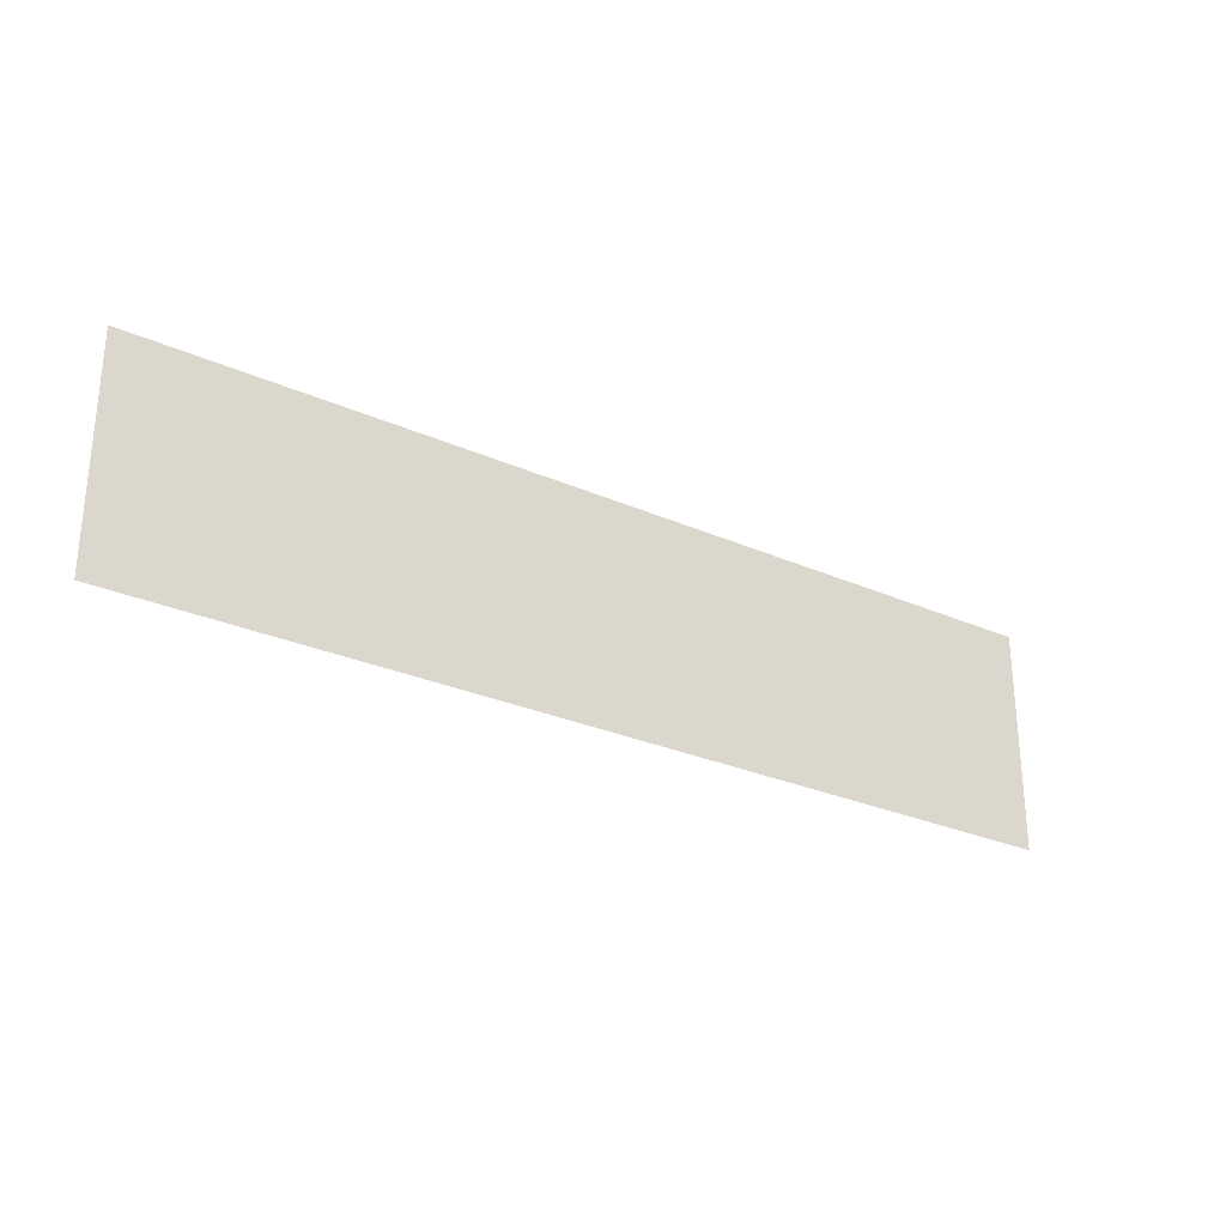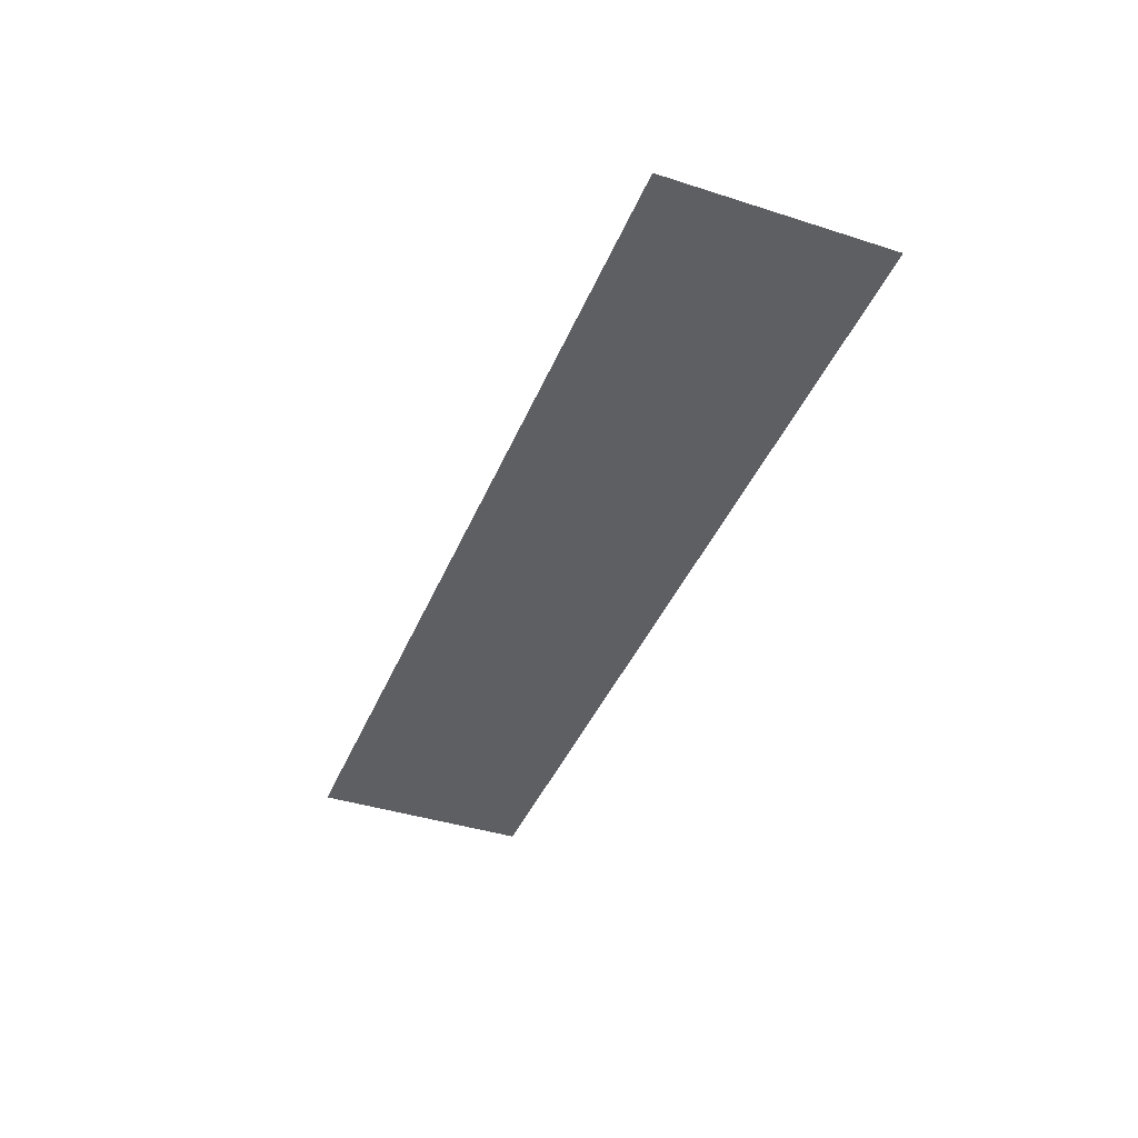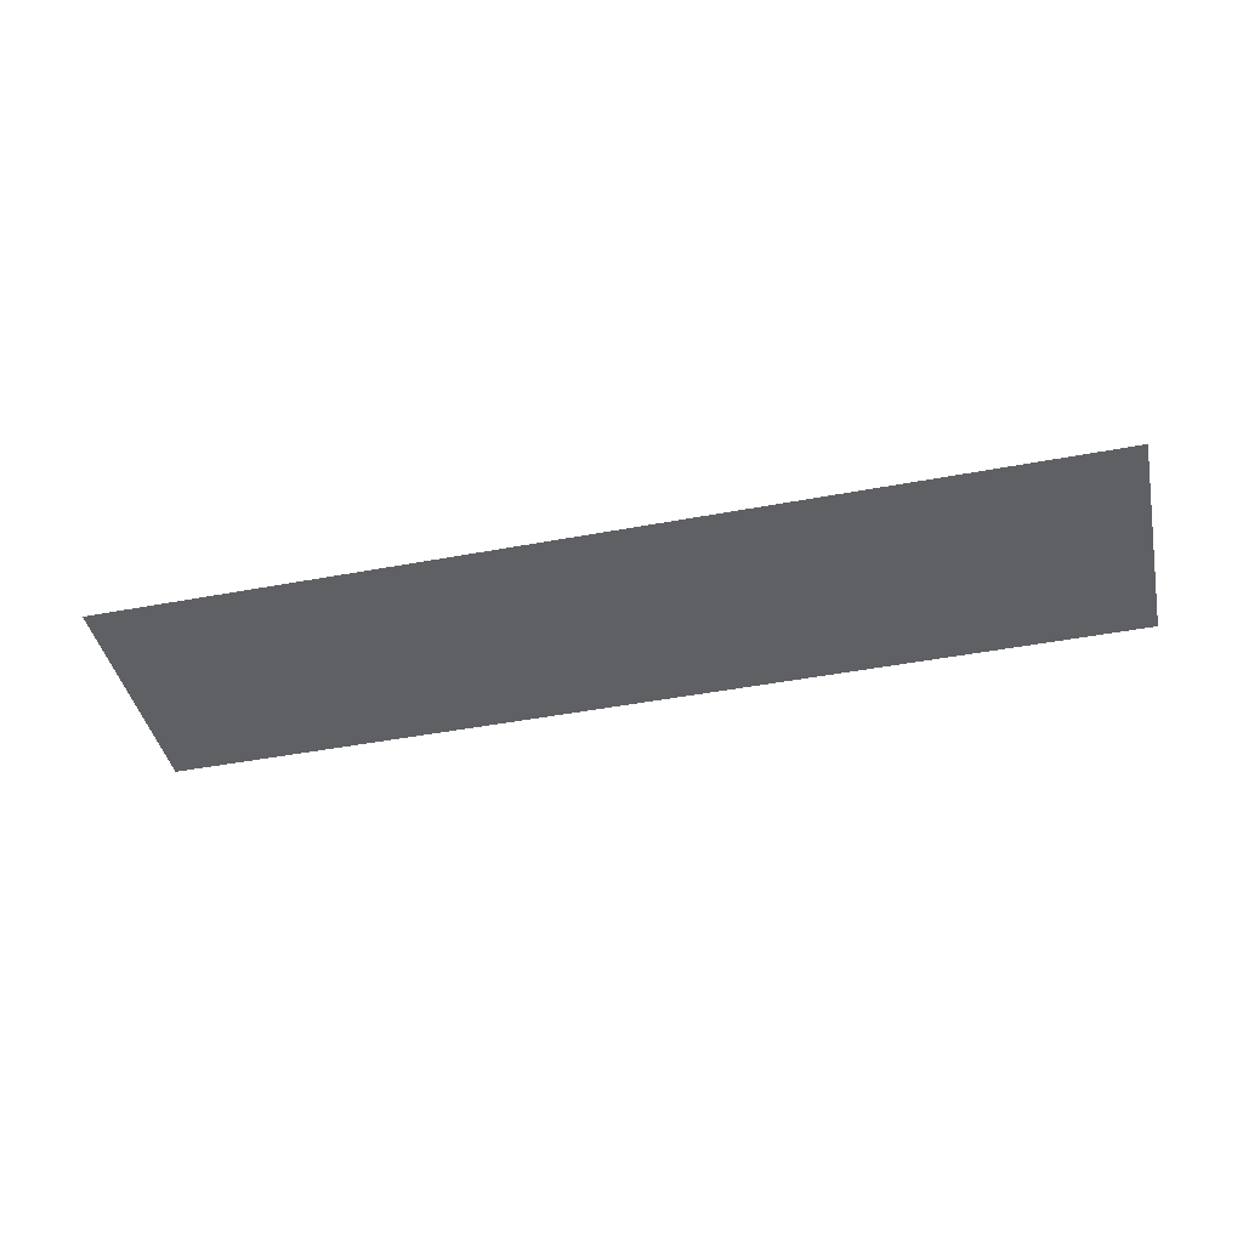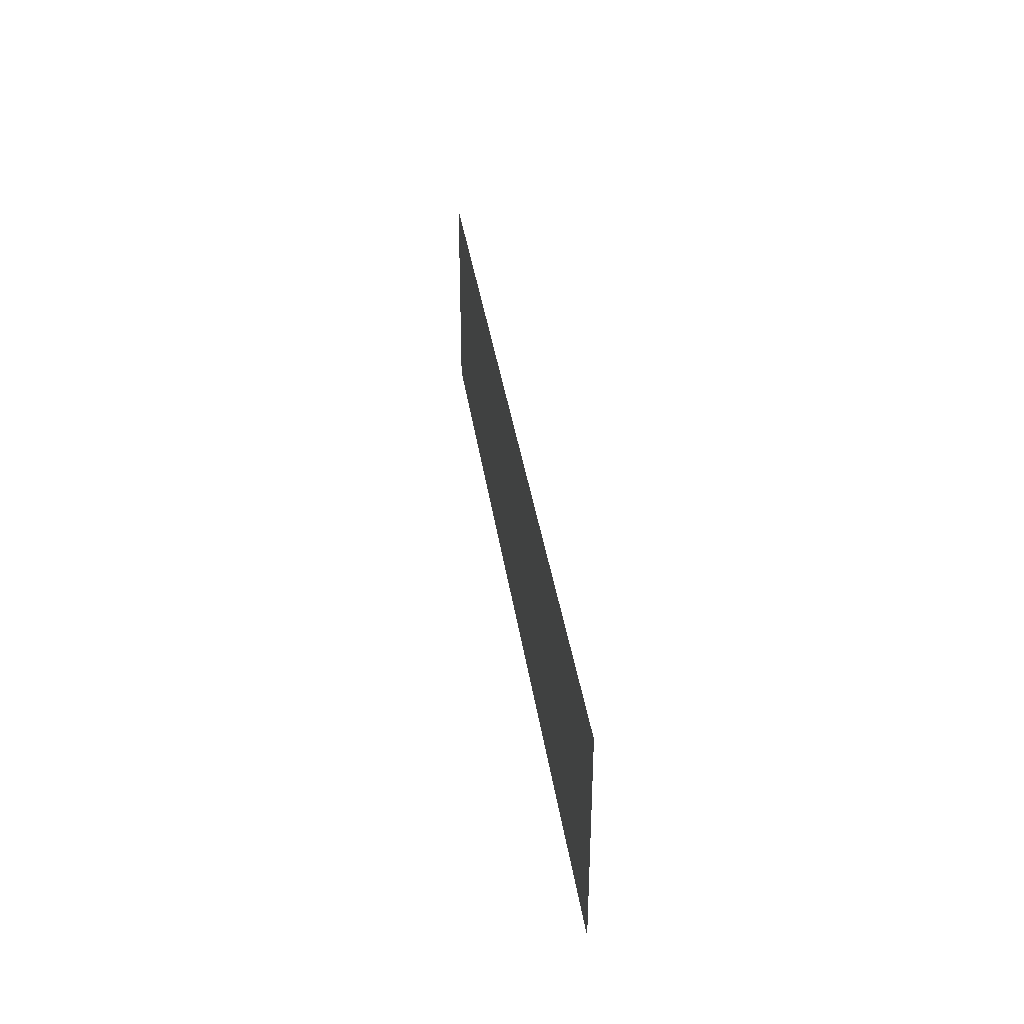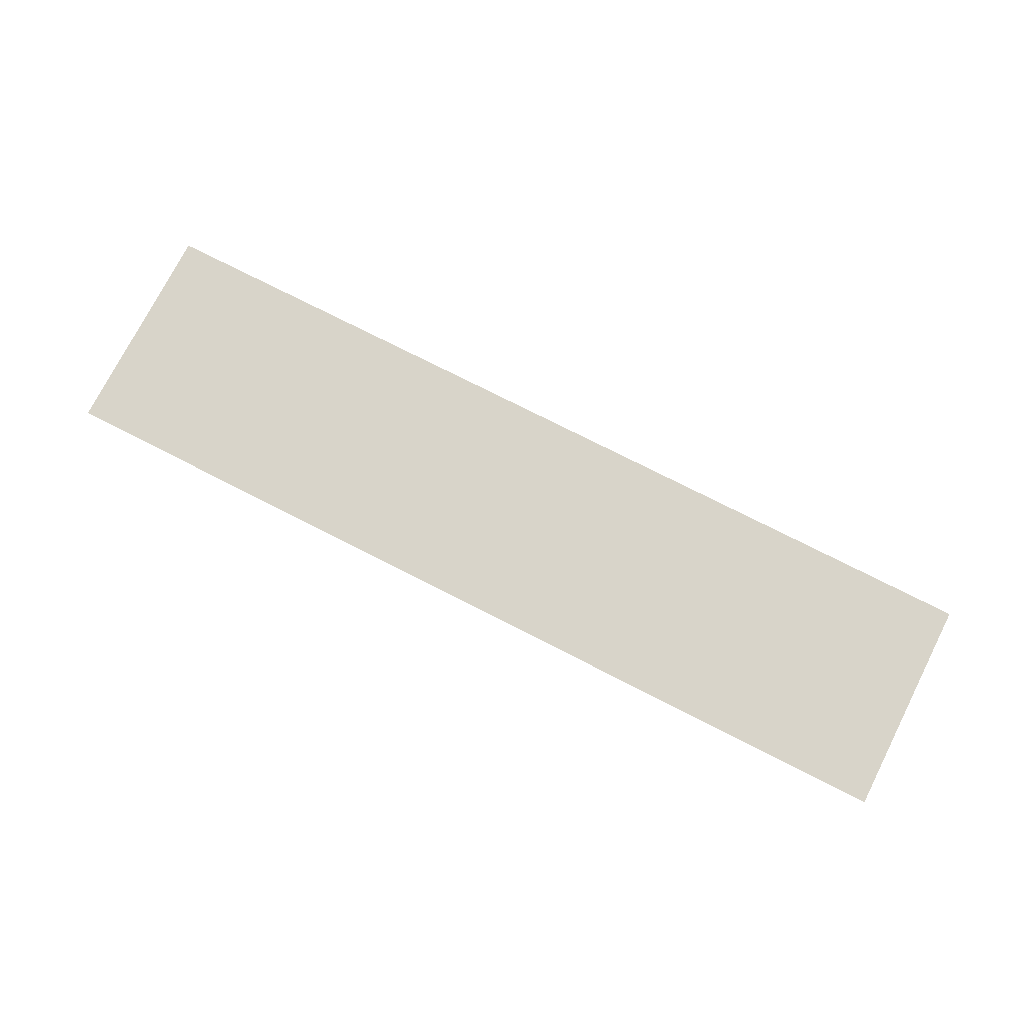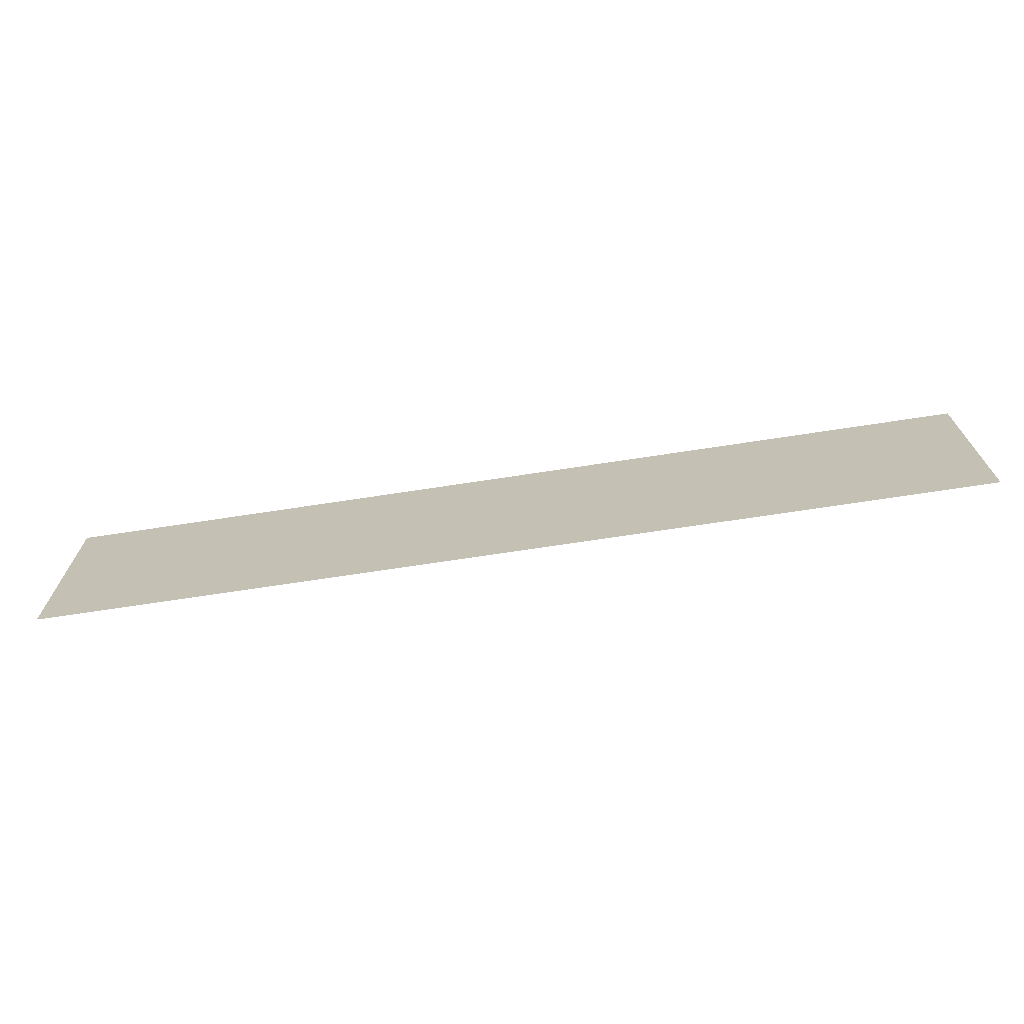
<metadata>
{"format":"obj","ext":"obj","renderer":"f3d","projection":"perspective","resolution":1024,"background":"white","views":[{"elev":-27.9,"azim":-34.0,"up":"+Y"},{"elev":-40.9,"azim":68.7,"up":"+Z"},{"elev":-43.4,"azim":-167.3,"up":"+Z"},{"elev":35.2,"azim":82.2,"up":"+Y"},{"elev":75.2,"azim":-153.0,"up":"+Z"},{"elev":-70.0,"azim":-171.3,"up":"+Y"}]}
</metadata>
<code>
o pCube102
v -224 15.2 -92.5
v -212 15.2 -92.5
v -212 12.33 -92.5
v -224 12.33 -92.5
f 4 1 2 3

</code>
